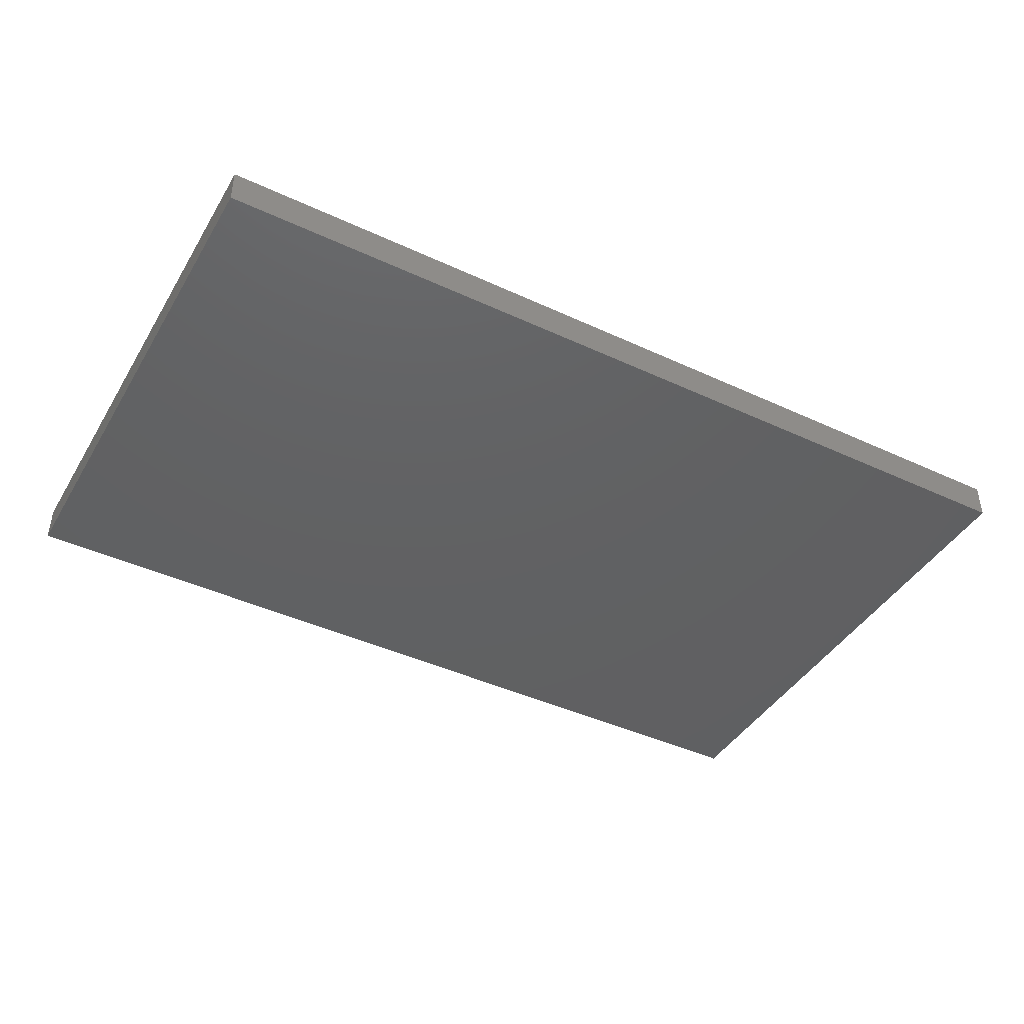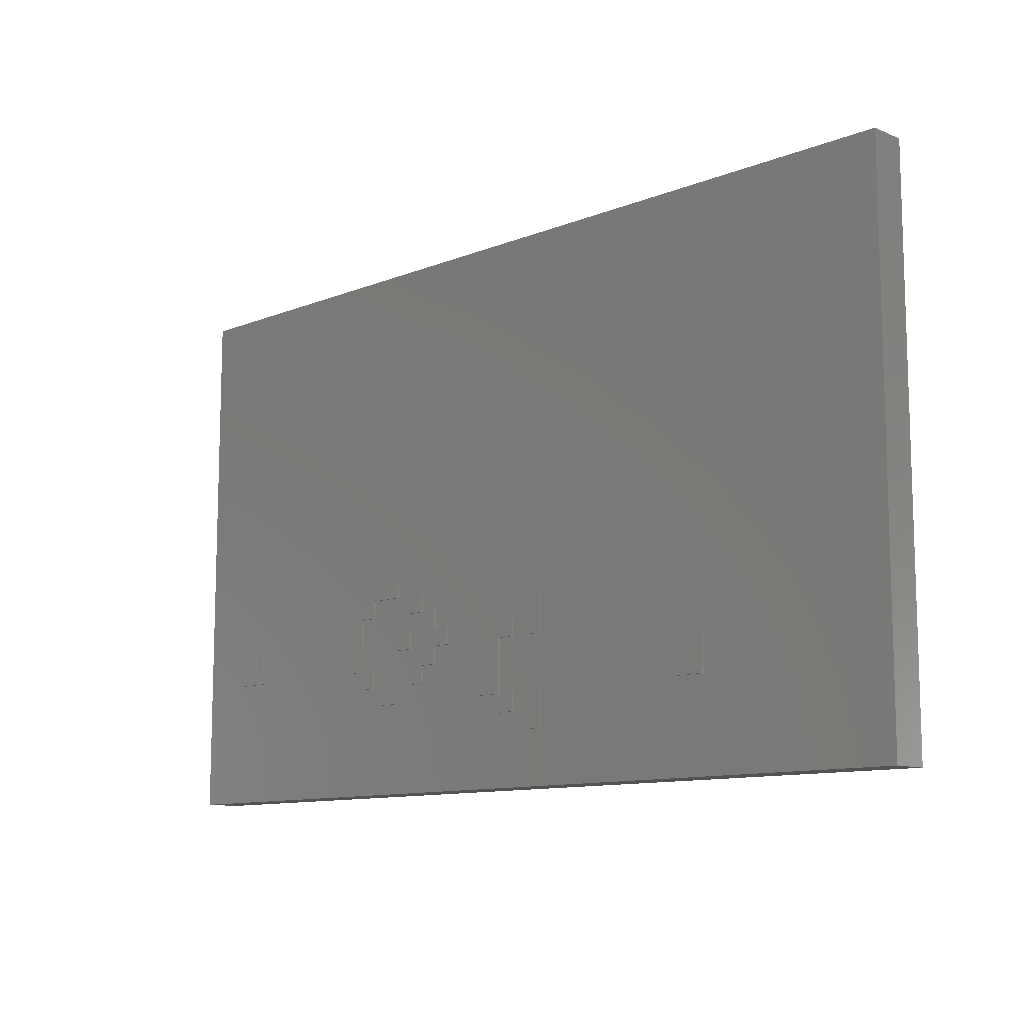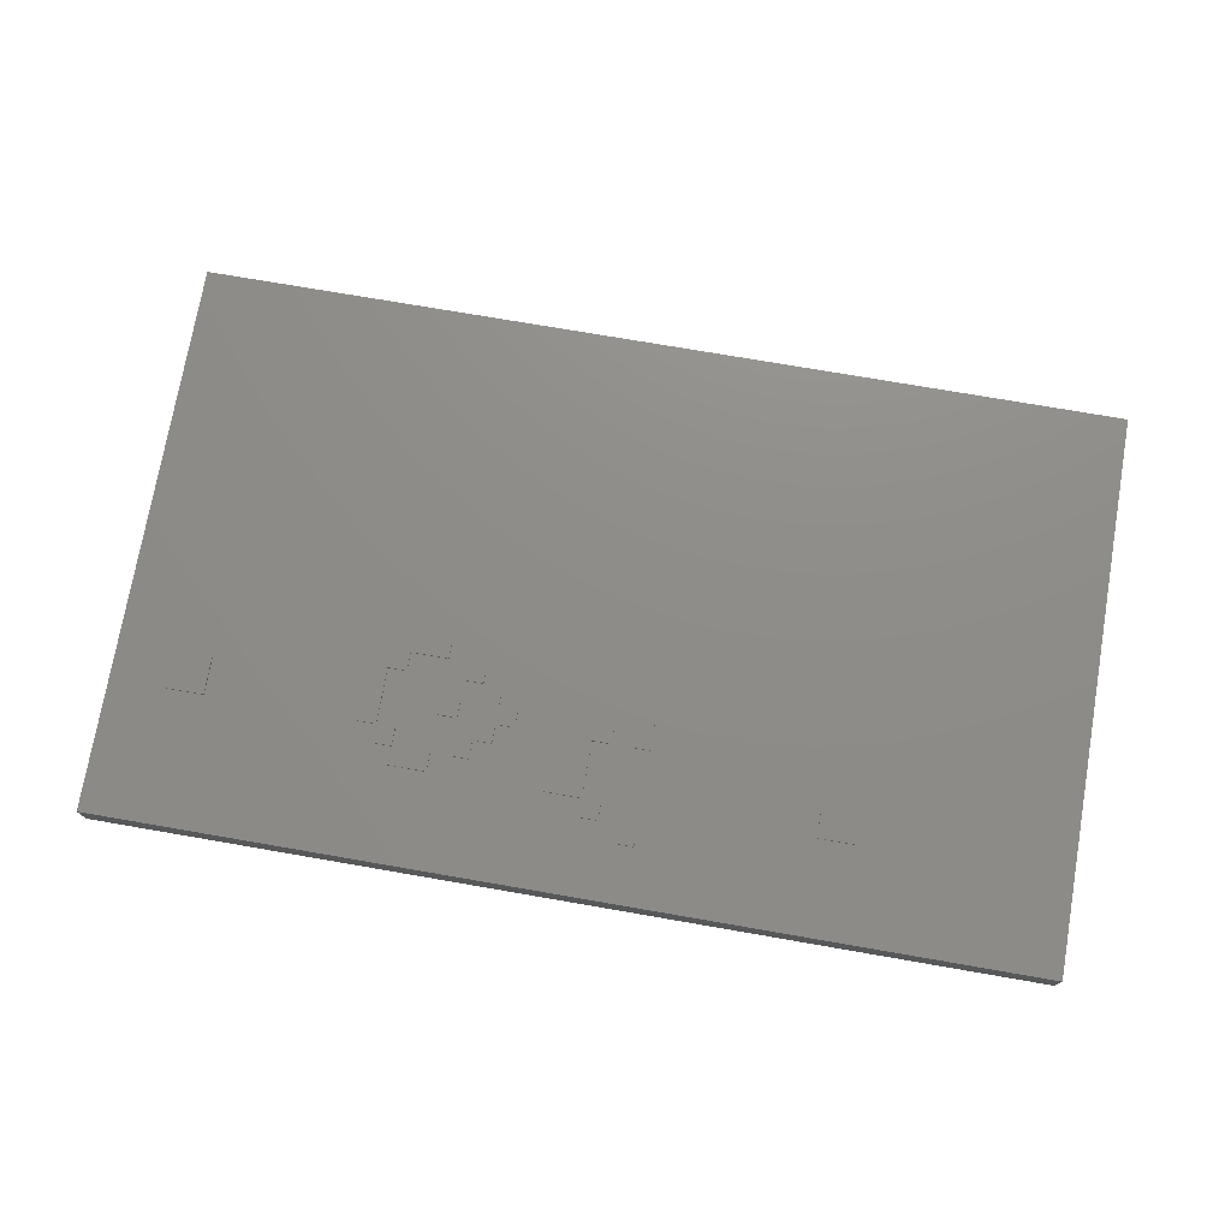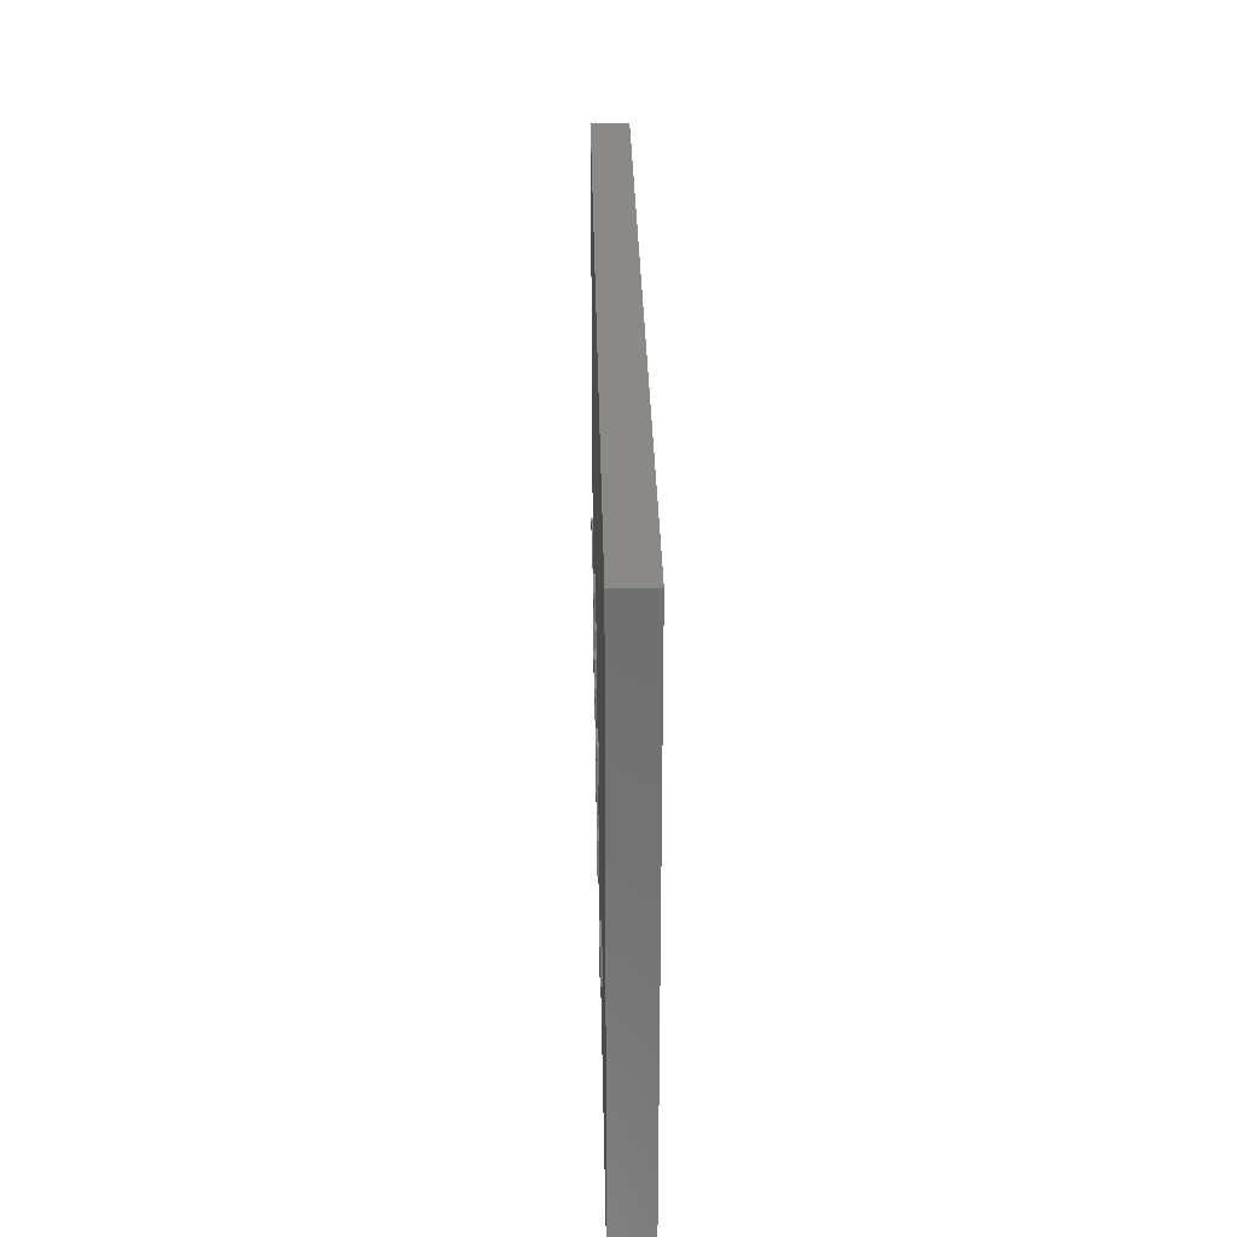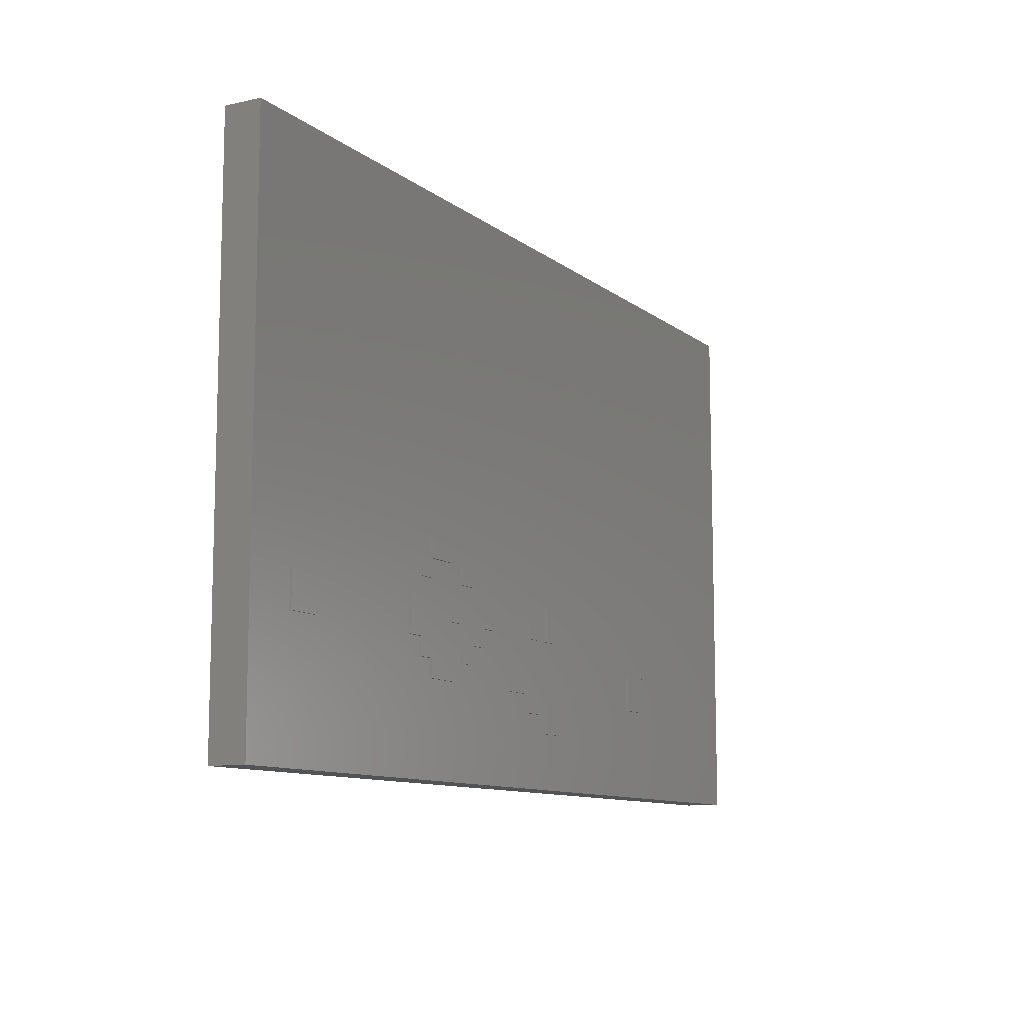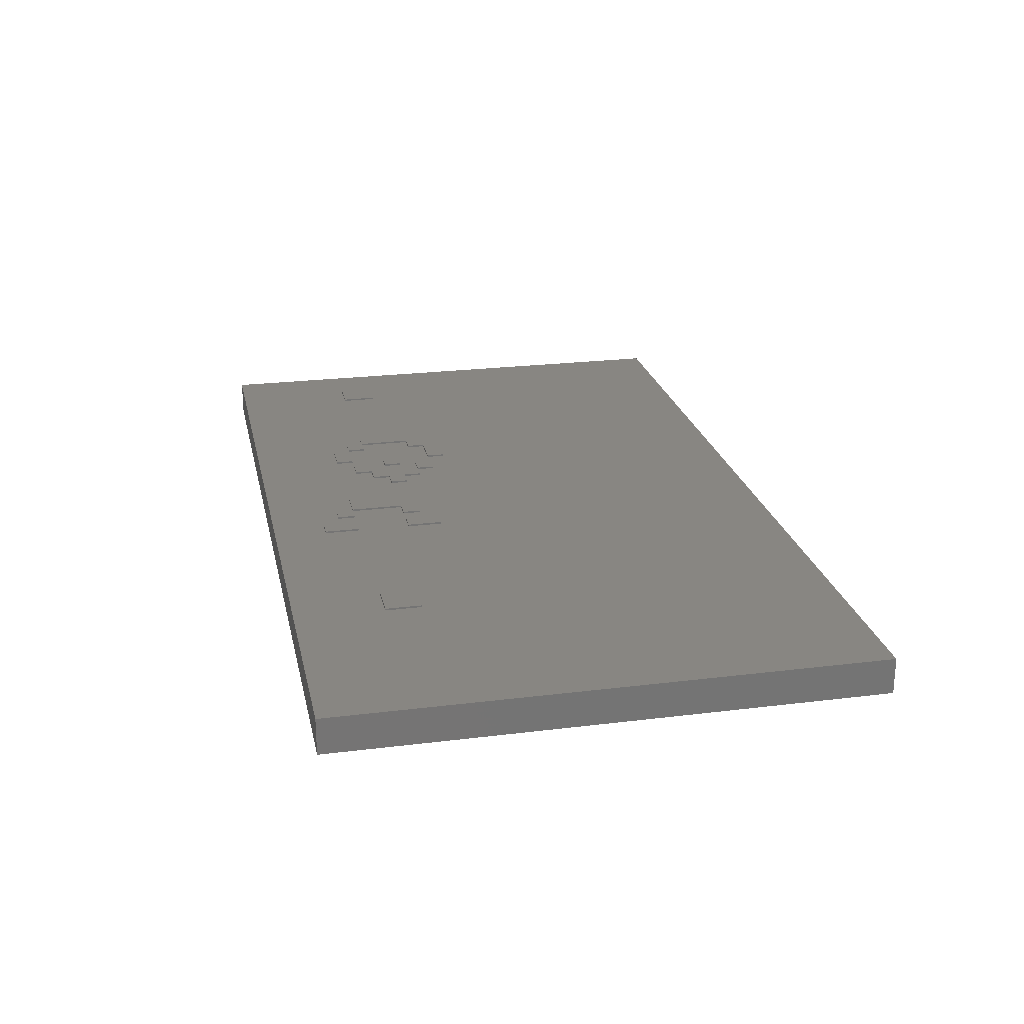
<metadata>
{"format":"stl","ext":"stl","renderer":"f3d","projection":"perspective","resolution":1024,"background":"white","views":[{"elev":-42.8,"azim":151.1,"up":"+Z"},{"elev":-10.9,"azim":44.5,"up":"+Y"},{"elev":74.5,"azim":9.8,"up":"+Z"},{"elev":29.0,"azim":88.9,"up":"+Y"},{"elev":-10.3,"azim":-60.8,"up":"+Y"},{"elev":23.3,"azim":78.1,"up":"+Z"}]}
</metadata>
<code>
# stl→obj: 128 verts, 268 faces
v 1 7 0.1
v 3 5 0.1
v 3 7 0.1
v 1 5 0.1
v 12 8 0
v 13 5 0
v 13 8 0
v 12 5 0
v 13 4 0
v 12 4 0
v 13 3 0
v 11 5 0
v 15 7 0
v 16 8 0
v 15 9 0
v 16 7 0
v 15 6 0
v 13 9 0
v 15 4 0
v 23 6 0
v 24 3 0
v 24 6 0
v 23 3 0
v 25 6 0
v 26 3 0
v 26 6 0
v 25 3 0
v 48 28 0
v 37 5 0
v 48 -2 0
v 35 5 0
v 26 8 0
v 25 8 0
v 24 7 0
v 23 7 0
v 15 10 0
v 21 6 0
v 17 9 0
v 19 6 0
v 19 7 0
v 18 8 0
v 16 9 0
v -2 28 0
v 13 10 0
v 12 9 0
v 11 8 0
v 3 7 0
v -2 -2 0
v 1 7 0
v 37 3 0
v 35 3 0
v 26 1 0
v 25 1 0
v 24 2 0
v 23 2 0
v 15 3 0
v 21 3 0
v 18 5 0
v 18 6 0
v 17 4 0
v 17 5 0
v 16 4 0
v 16 5 0
v 3 5 0
v 1 5 0
v 18 7 0
v 17 8 0
v 16 6 0
v 12 5 0.1
v 12 8 0.1
v 11 8 0.1
v 11 5 0.1
v 13 4 0.1
v 13 5 0.1
v 12 4 0.1
v 13 8 0.1
v 13 9 0.1
v 12 9 0.1
v 15 3 0.1
v 15 4 0.1
v 13 3 0.1
v 13 10 0.1
v 15 9 0.1
v 15 10 0.1
v 16 6 0.1
v 16 7 0.1
v 15 7 0.1
v 15 6 0.1
v 17 4 0.1
v 17 5 0.1
v 16 5 0.1
v 16 4 0.1
v 17 8 0.1
v 17 9 0.1
v 16 9 0.1
v 16 8 0.1
v 18 5 0.1
v 18 6 0.1
v 18 7 0.1
v 18 8 0.1
v 19 6 0.1
v 19 7 0.1
v 21 6 0.1
v 23 3 0.1
v 23 6 0.1
v 21 3 0.1
v 24 2 0.1
v 24 3 0.1
v 23 2 0.1
v 24 6 0.1
v 24 7 0.1
v 23 7 0.1
v 26 1 0.1
v 26 3 0.1
v 25 3 0.1
v 25 1 0.1
v 26 6 0.1
v 26 8 0.1
v 25 8 0.1
v 25 6 0.1
v 35 5 0.1
v 37 3 0.1
v 37 5 0.1
v 35 3 0.1
v 48 28 -2
v 48 -2 -2
v -2 -2 -2
v -2 28 -2
f 1 2 3
f 2 1 4
f 5 6 7
f 6 5 8
f 9 10 11
f 8 12 10
f 13 14 15
f 14 13 16
f 7 13 15
f 13 7 17
f 7 15 18
f 6 17 7
f 17 6 19
f 19 6 9
f 20 21 22
f 21 20 23
f 24 25 26
f 25 24 27
f 28 29 30
f 28 31 29
f 26 31 32
f 28 32 31
f 28 33 32
f 34 24 33
f 24 22 27
f 24 34 22
f 33 35 34
f 36 33 28
f 35 37 20
f 33 38 35
f 39 37 40
f 41 35 38
f 35 40 37
f 40 35 41
f 33 36 38
f 15 42 36
f 42 15 14
f 38 36 42
f 43 36 28
f 44 45 18
f 45 46 5
f 47 45 44
f 46 47 12
f 45 47 46
f 36 43 44
f 44 43 47
f 48 49 43
f 47 43 49
f 50 30 29
f 51 30 50
f 25 31 26
f 31 25 51
f 52 51 25
f 51 52 30
f 53 30 52
f 21 27 22
f 54 27 21
f 27 54 53
f 55 53 54
f 56 55 57
f 37 39 57
f 58 39 59
f 39 58 57
f 60 58 61
f 58 60 57
f 56 57 60
f 56 60 62
f 63 19 62
f 56 62 19
f 55 56 53
f 48 56 11
f 64 10 12
f 64 12 47
f 10 64 11
f 48 64 65
f 64 48 11
f 53 48 30
f 56 48 53
f 49 48 65
f 23 57 55
f 40 41 66
f 41 38 67
f 16 67 14
f 67 16 61
f 68 61 16
f 68 63 61
f 17 63 68
f 19 63 17
f 65 1 49
f 1 65 4
f 65 2 4
f 2 65 64
f 47 1 3
f 1 47 49
f 2 47 3
f 47 2 64
f 69 5 70
f 5 69 8
f 71 69 70
f 69 71 72
f 12 71 46
f 71 12 72
f 12 69 72
f 69 12 8
f 5 71 70
f 71 5 46
f 73 6 74
f 6 73 9
f 69 73 74
f 73 69 75
f 10 69 8
f 69 10 75
f 6 69 74
f 69 6 8
f 10 73 75
f 73 10 9
f 76 18 77
f 18 76 7
f 78 76 77
f 76 78 70
f 5 78 45
f 78 5 70
f 18 78 77
f 78 18 45
f 5 76 70
f 76 5 7
f 73 79 80
f 79 73 81
f 11 73 9
f 73 11 81
f 19 73 80
f 73 19 9
f 11 79 81
f 79 11 56
f 82 83 84
f 83 82 77
f 18 82 44
f 82 18 77
f 36 82 84
f 82 36 44
f 18 83 77
f 83 18 15
f 79 19 80
f 19 79 56
f 83 36 84
f 36 83 15
f 85 16 86
f 16 85 68
f 87 85 86
f 85 87 88
f 17 87 13
f 87 17 88
f 16 87 86
f 87 16 13
f 17 85 88
f 85 17 68
f 89 61 90
f 61 89 60
f 91 89 90
f 89 91 92
f 62 91 63
f 91 62 92
f 61 91 90
f 91 61 63
f 62 89 92
f 89 62 60
f 93 38 94
f 38 93 67
f 95 93 94
f 93 95 96
f 14 95 42
f 95 14 96
f 38 95 94
f 95 38 42
f 14 93 96
f 93 14 67
f 97 59 98
f 59 97 58
f 93 99 100
f 99 93 98
f 90 98 93
f 98 90 97
f 99 101 102
f 101 99 98
f 61 93 67
f 93 61 90
f 59 101 98
f 101 59 39
f 61 97 90
f 97 61 58
f 40 99 102
f 99 40 66
f 99 41 100
f 41 99 66
f 41 93 100
f 93 41 67
f 101 40 102
f 40 101 39
f 103 104 105
f 104 103 106
f 57 103 37
f 103 57 106
f 57 104 106
f 104 57 23
f 20 103 105
f 103 20 37
f 104 20 105
f 20 104 23
f 107 21 108
f 21 107 54
f 104 107 108
f 107 104 109
f 55 104 23
f 104 55 109
f 21 104 108
f 104 21 23
f 55 107 109
f 107 55 54
f 110 34 111
f 34 110 22
f 112 110 111
f 110 112 105
f 20 112 35
f 112 20 105
f 34 112 111
f 112 34 35
f 20 110 105
f 110 20 22
f 113 25 114
f 25 113 52
f 115 113 114
f 113 115 116
f 53 115 27
f 115 53 116
f 53 113 116
f 113 53 52
f 25 115 114
f 115 25 27
f 117 32 118
f 32 117 26
f 119 117 118
f 117 119 120
f 24 119 33
f 119 24 120
f 24 117 120
f 117 24 26
f 32 119 118
f 119 32 33
f 121 122 123
f 122 121 124
f 51 121 31
f 121 51 124
f 51 122 124
f 122 51 50
f 29 121 123
f 121 29 31
f 122 29 123
f 29 122 50
f 30 125 28
f 125 30 126
f 127 125 126
f 125 127 128
f 127 43 128
f 43 127 48
f 125 43 28
f 43 125 128
f 127 30 48
f 30 127 126

</code>
